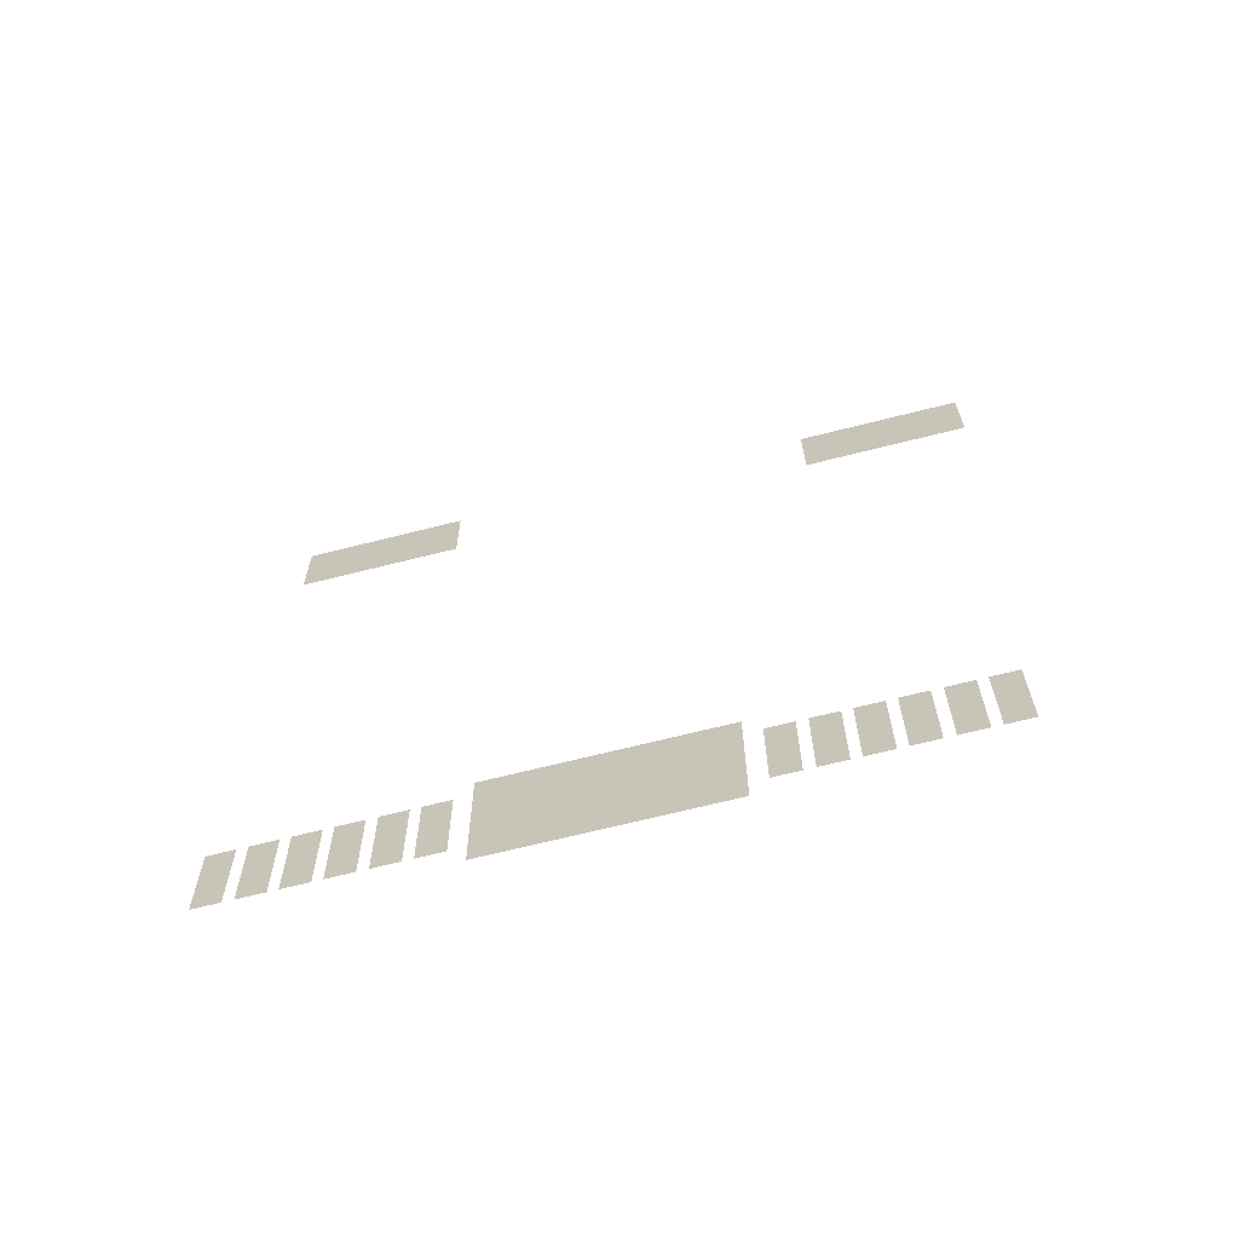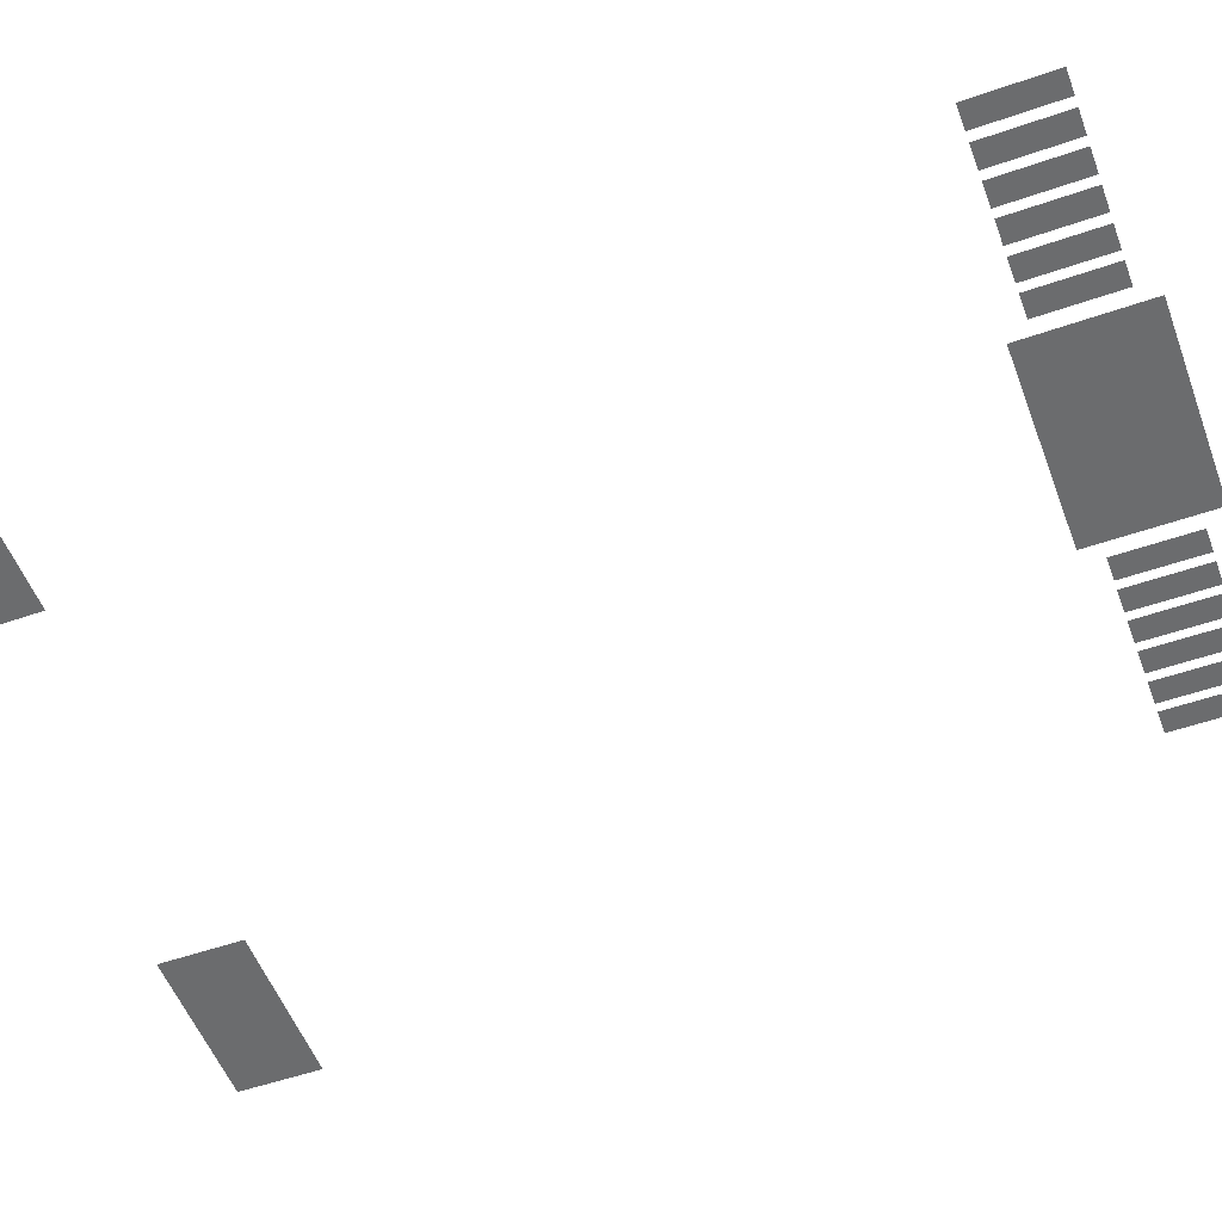
<metadata>
{"format":"obj","ext":"obj","renderer":"f3d","projection":"perspective","resolution":1024,"background":"white","views":[{"elev":-67.3,"azim":-165.8,"up":"+Z"},{"elev":-53.6,"azim":110.5,"up":"+Y"}]}
</metadata>
<code>
o mesh-1_meshId1_name.004
v 5.739 26.27 -1.018
v 5.732 26.27 -5.006
v 6.93 26.27 -1.02
v 6.92 26.27 -5.01
v 7.367 26.27 -1.021
v 7.36 26.27 -5.012
v 8.557 26.27 -1.023
v 8.549 26.27 -5.013
v 9.026 26.27 -1.024
v 9.017 26.27 -5.016
v 10.22 26.27 -1.028
v 10.21 26.27 -5.018
v 10.65 26.27 -1.029
v 10.65 26.27 -5.019
v 11.84 26.27 -1.031
v 11.83 26.27 -5.022
v 12.28 26.27 -1.032
v 12.27 26.27 -5.024
v 13.47 26.27 -1.035
v 13.46 26.27 -5.026
v 13.94 26.27 -1.035
v 13.93 26.27 -5.027
v 15.13 26.27 -1.039
v 15.12 26.27 -5.029
v -15.14 26.27 -0.9713
v -15.15 26.27 -4.962
v -13.96 26.27 -0.9727
v -13.96 26.27 -4.965
v -13.52 26.27 -0.9737
v -13.53 26.27 -4.966
v -12.33 26.27 -0.976
v -12.34 26.27 -4.968
v -11.86 26.27 -0.9772
v -11.87 26.27 -4.969
v -10.67 26.27 -0.9813
v -10.68 26.27 -4.971
v -10.23 26.27 -0.9823
v -10.24 26.27 -4.971
v -9.041 26.27 -0.9836
v -9.05 26.27 -4.976
v -8.602 26.27 -0.9856
v -8.612 26.27 -4.977
v -7.413 26.27 -0.987
v -7.421 26.27 -4.979
v -6.944 26.27 -0.9882
v -6.952 26.27 -4.98
v -5.754 26.27 -0.9922
v -5.763 26.27 -4.981
v -5 26.27 0.01104
v -5.013 26.27 -5.988
v 5 26.27 -0.01104
v 4.987 26.27 -6.01
v 9.091 21.98 40.98
v 9.081 21.98 36.98
v 17.09 21.98 40.96
v 17.08 21.98 36.96
v -16.91 21.98 41.04
v -16.92 21.98 37.03
v -8.909 21.98 41.02
v -8.918 21.98 37.02
f 3 2 1
f 3 4 2
f 7 6 5
f 7 8 6
f 11 10 9
f 11 12 10
f 15 14 13
f 15 16 14
f 19 18 17
f 19 20 18
f 23 22 21
f 23 24 22
f 27 26 25
f 27 28 26
f 31 30 29
f 31 32 30
f 35 34 33
f 35 36 34
f 39 38 37
f 39 40 38
f 43 42 41
f 43 44 42
f 47 46 45
f 47 48 46
f 51 50 49
f 51 52 50
f 55 54 53
f 55 56 54
f 59 58 57
f 59 60 58

</code>
